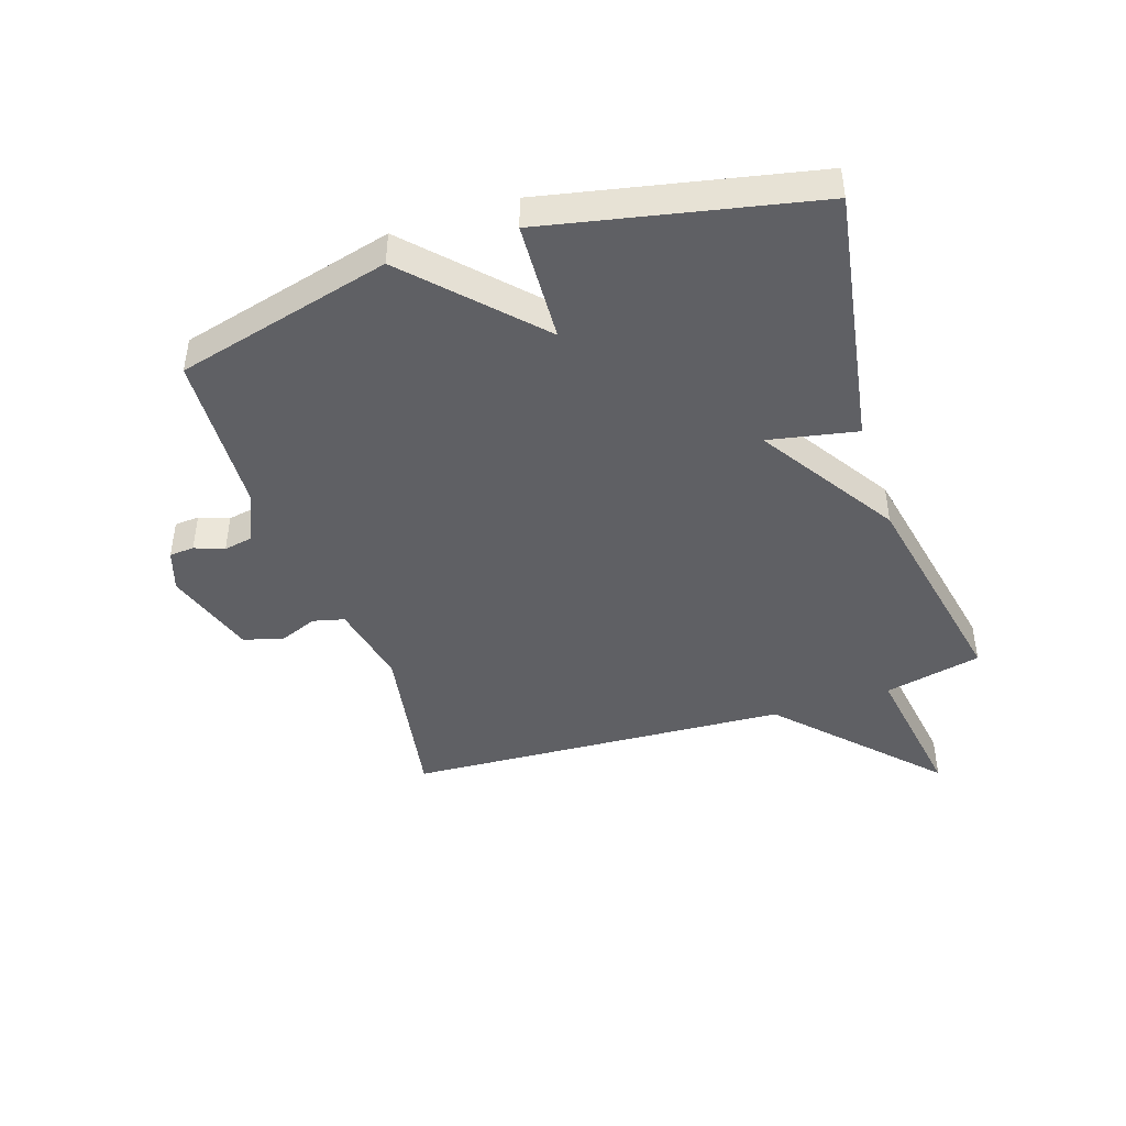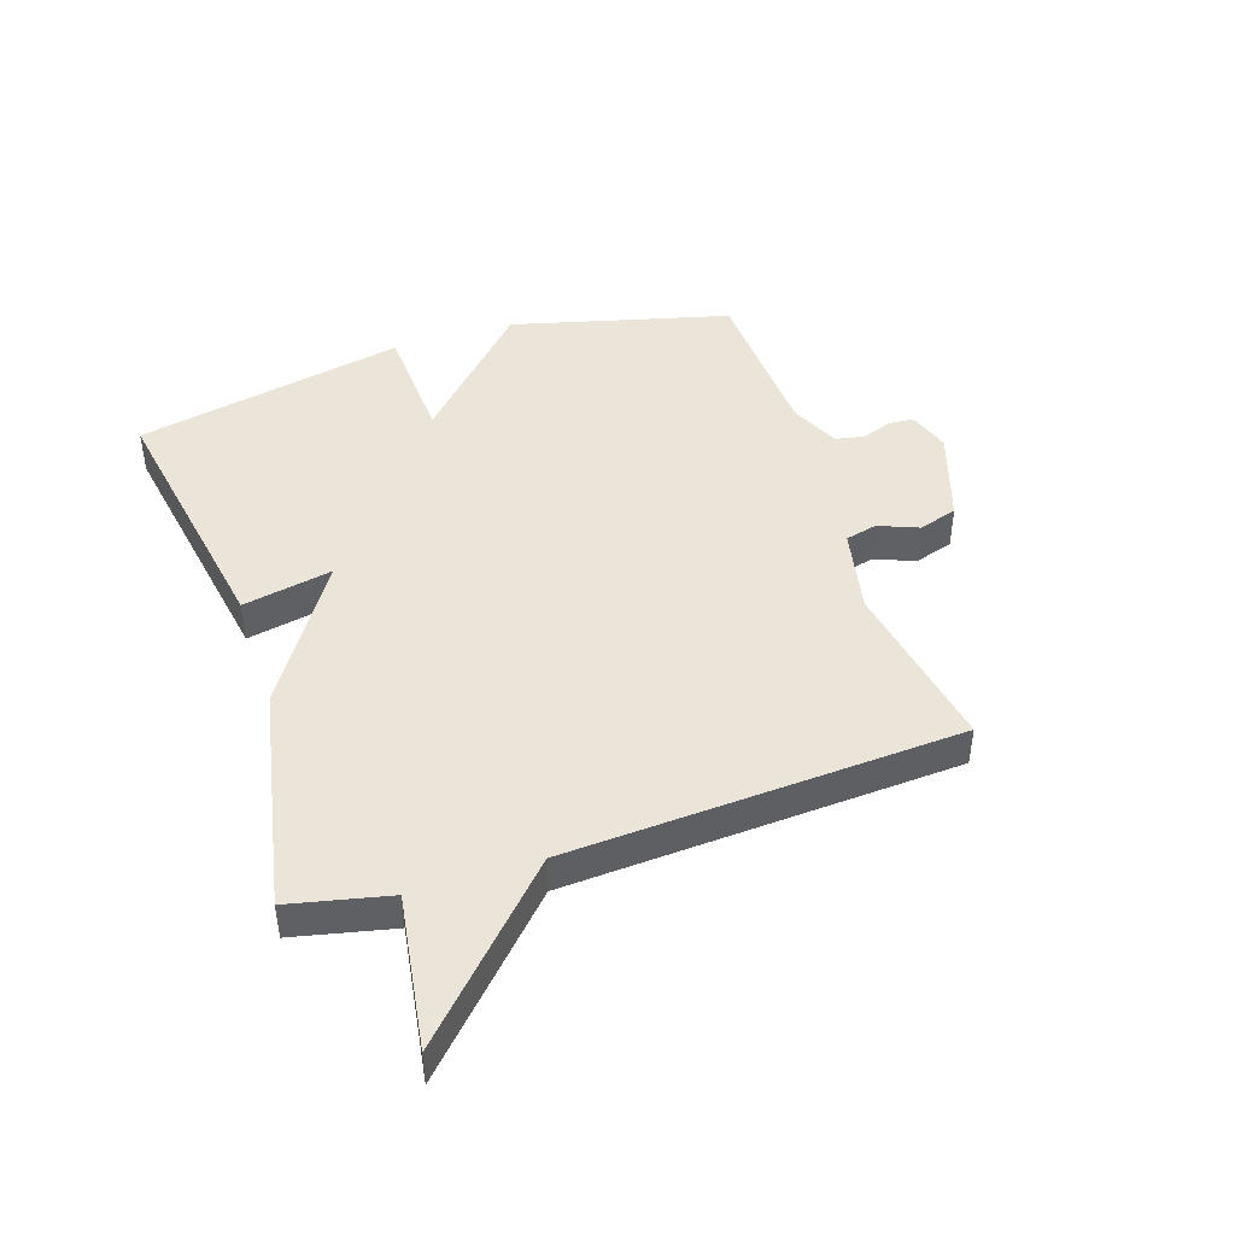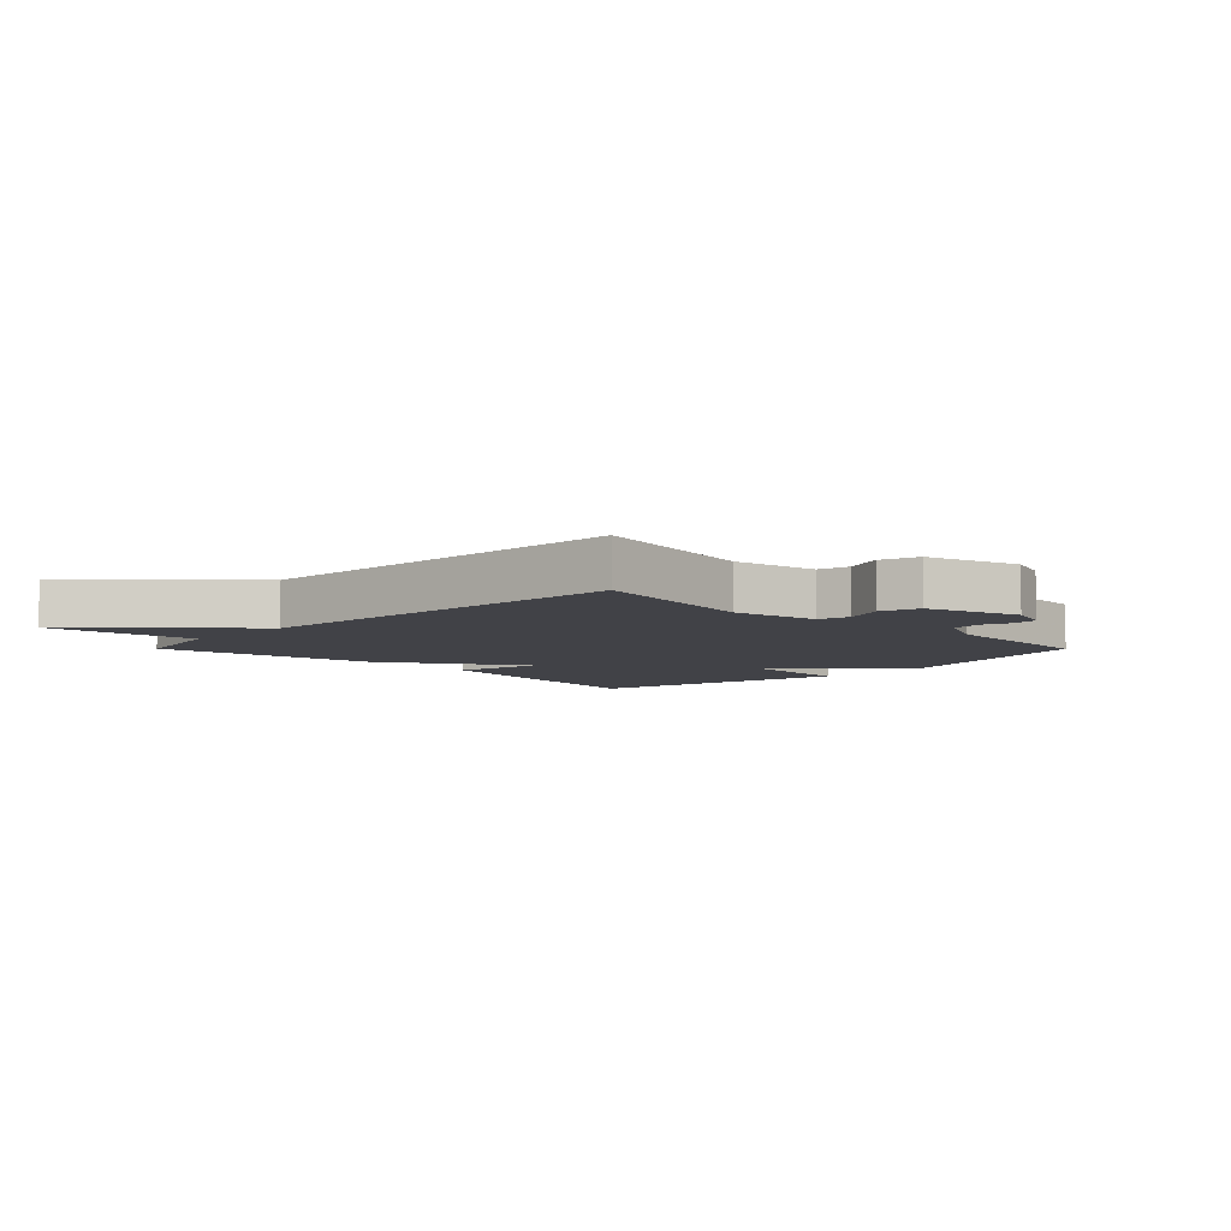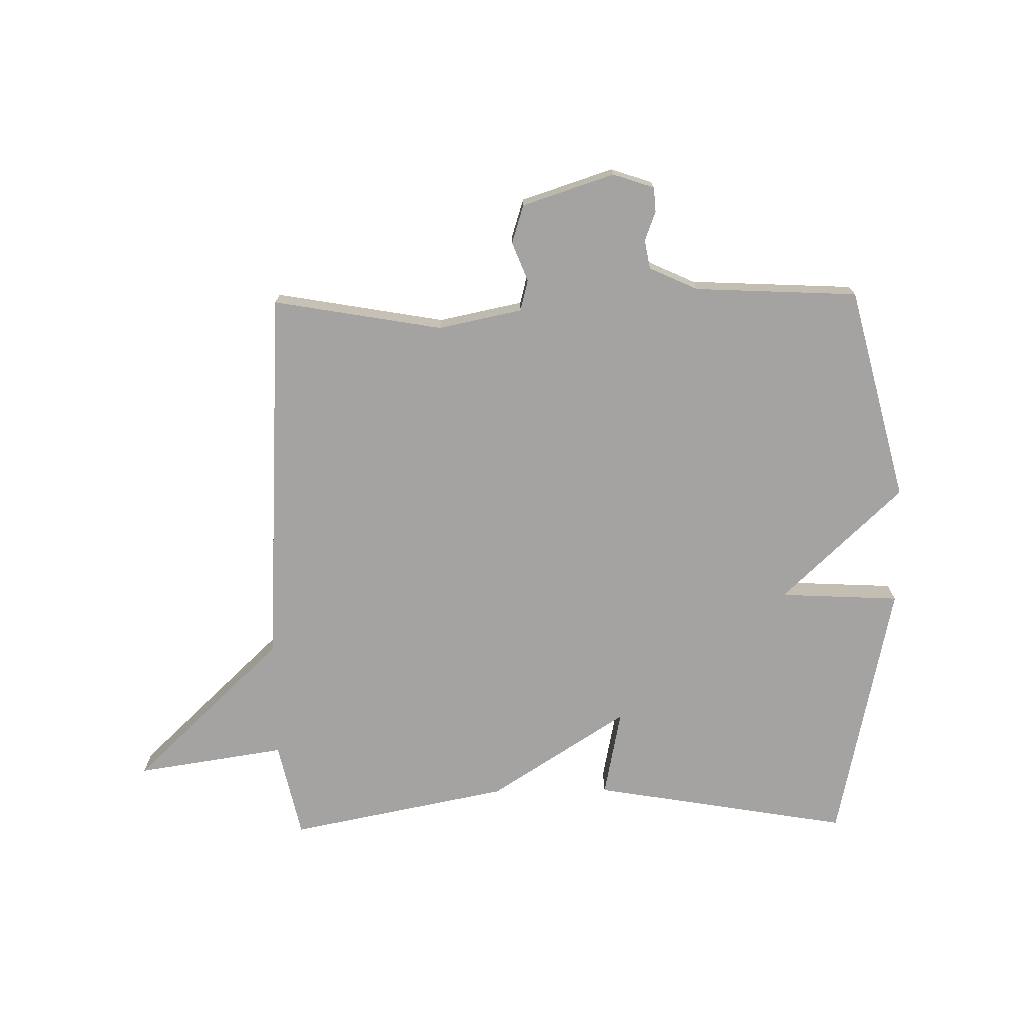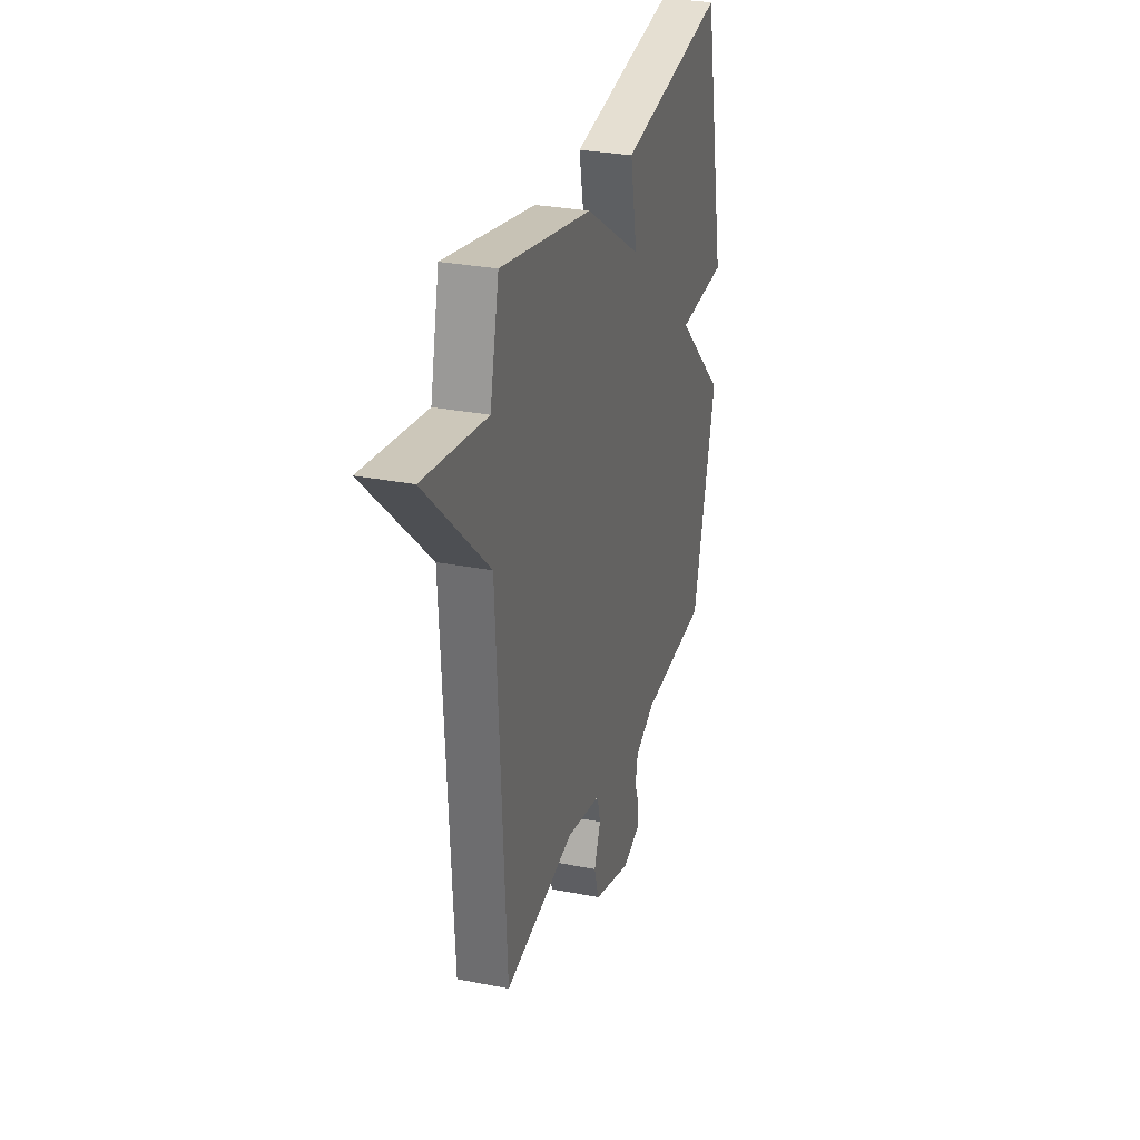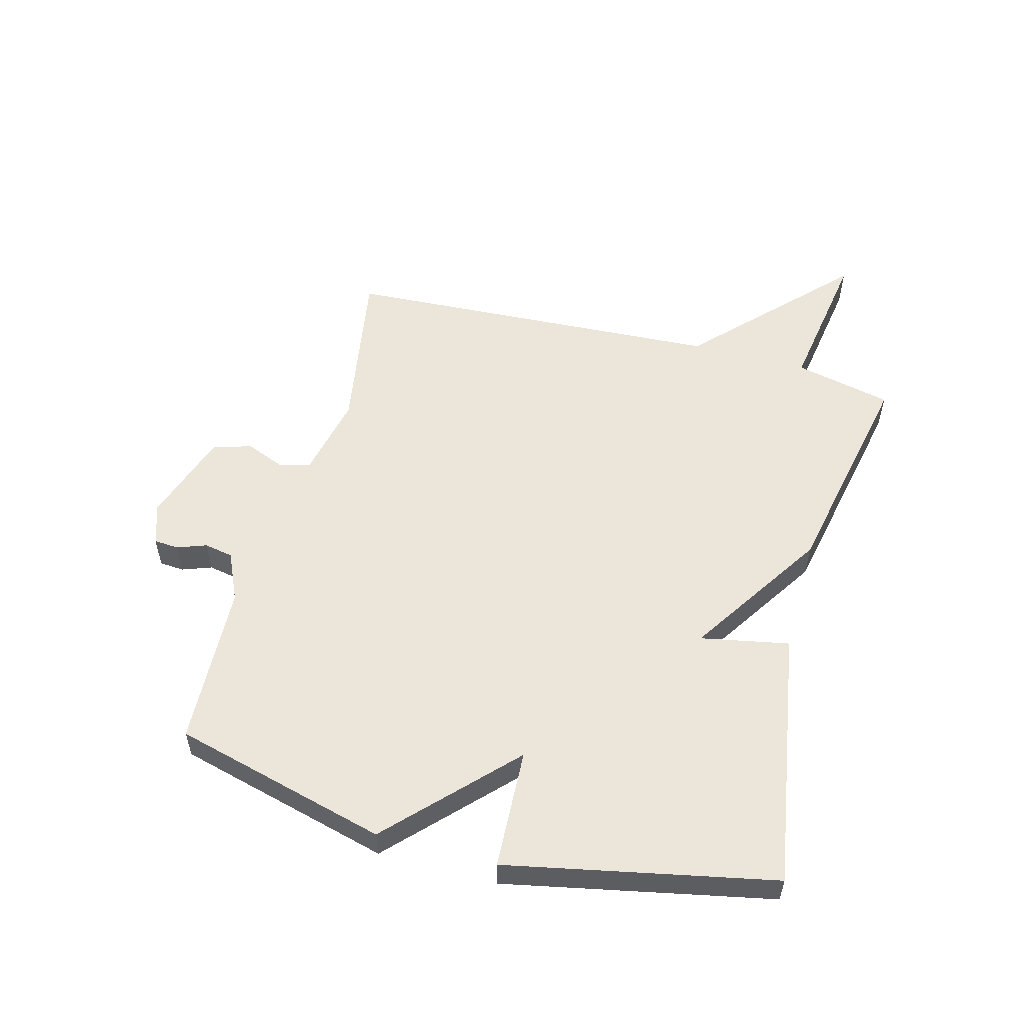
<metadata>
{"format":"obj","ext":"obj","renderer":"f3d","projection":"perspective","resolution":1024,"background":"white","views":[{"elev":-44.2,"azim":-71.8,"up":"+Y"},{"elev":44.6,"azim":71.8,"up":"+Y"},{"elev":-6.8,"azim":134.9,"up":"+Y"},{"elev":-73.1,"azim":-179.2,"up":"+Y"},{"elev":29.5,"azim":106.2,"up":"+Z"},{"elev":54.6,"azim":-74.8,"up":"+Y"}]}
</metadata>
<code>
v 0.5 0.07 -0.5
v 0.217 0.07 -0.451
v 0.077 0.07 -0.48
v 0.064 0.07 -0.532
v 0.09 0.07 -0.597
v 0.07 0.07 -0.661
v -0.083 0.07 -0.711
v -0.152 0.07 -0.688
v -0.155 0.07 -0.647
v -0.137 0.07 -0.598
v -0.146 0.07 -0.55
v -0.227 0.07 -0.513
v -0.5 0.07 -0.5
v -0.592 0.07 -0.143
v -0.392 0.07 0.047
v -0.592 0.07 0.057
v -0.5 0.07 0.5
v -0.068 0.07 0.427
v -0.097 0.07 0.28
v 0.132 0.07 0.427
v 0.5 0.07 0.5
v 0.536 0.07 0.338
v 0.786 0.07 0.376
v 0.536 0.07 0.138
v 0.5 0 -0.5
v 0.217 0 -0.451
v 0.077 0 -0.48
v 0.064 0 -0.532
v 0.09 0 -0.597
v 0.07 0 -0.661
v -0.083 0 -0.711
v -0.152 0 -0.688
v -0.155 0 -0.647
v -0.137 0 -0.598
v -0.146 0 -0.55
v -0.227 0 -0.513
v -0.5 0 -0.5
v -0.592 0 -0.143
v -0.392 0 0.047
v -0.592 0 0.057
v -0.5 0 0.5
v -0.068 0 0.427
v -0.097 0 0.28
v 0.132 0 0.427
v 0.5 0 0.5
v 0.536 0 0.338
v 0.786 0 0.376
v 0.536 0 0.138
f 22 23 24
f 24 1 2
f 22 24 2
f 21 22 2
f 20 21 2
f 19 20 2
f 17 18 19
f 16 17 19
f 15 16 19
f 19 2 3
f 15 19 3
f 14 15 3
f 13 14 3
f 12 13 3
f 11 12 3 4
f 5 6 7
f 4 5 7
f 11 4 7
f 10 11 7
f 7 8 9 10
f 48 47 46
f 26 25 48
f 26 48 46
f 26 46 45
f 26 45 44
f 26 44 43
f 43 42 41
f 43 41 40
f 43 40 39
f 27 26 43
f 27 43 39
f 27 39 38
f 27 38 37
f 27 37 36
f 28 27 36 35
f 31 30 29
f 31 29 28
f 31 28 35
f 31 35 34
f 34 33 32 31
f 1 25 26 2
f 2 26 27 3
f 3 27 28 4
f 4 28 29 5
f 5 29 30 6
f 6 30 31 7
f 7 31 32 8
f 8 32 33 9
f 9 33 34 10
f 10 34 35 11
f 11 35 36 12
f 12 36 37 13
f 13 37 38 14
f 14 38 39 15
f 15 39 40 16
f 16 40 41 17
f 17 41 42 18
f 18 42 43 19
f 19 43 44 20
f 20 44 45 21
f 21 45 46 22
f 22 46 47 23
f 23 47 48 24
f 24 48 25 1

</code>
